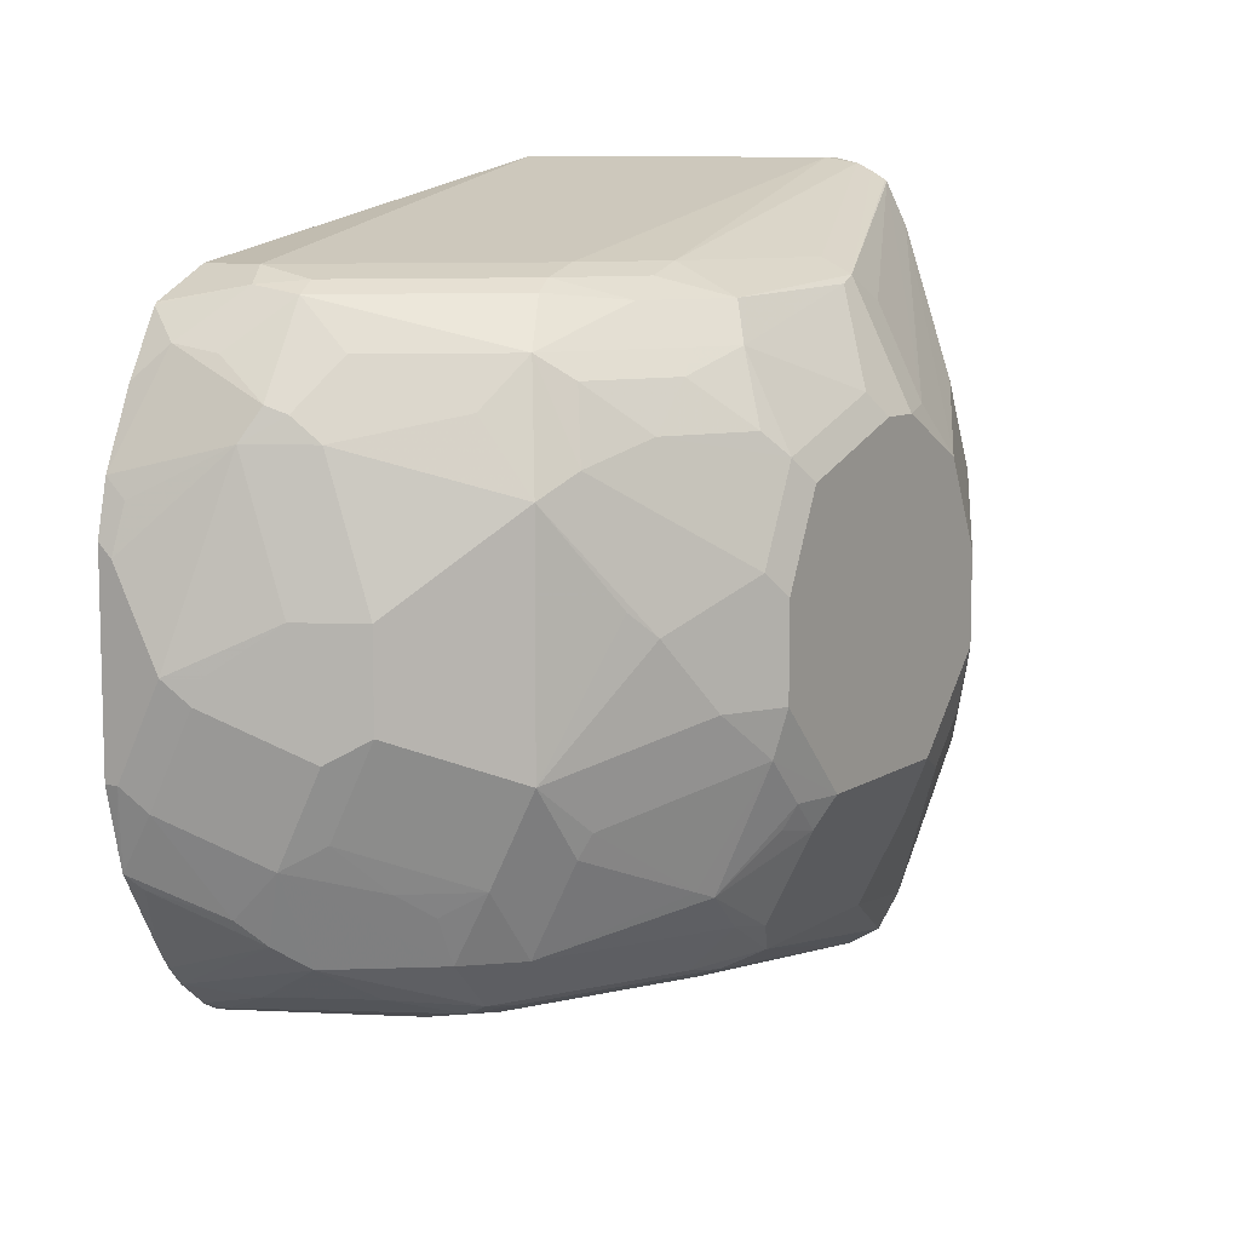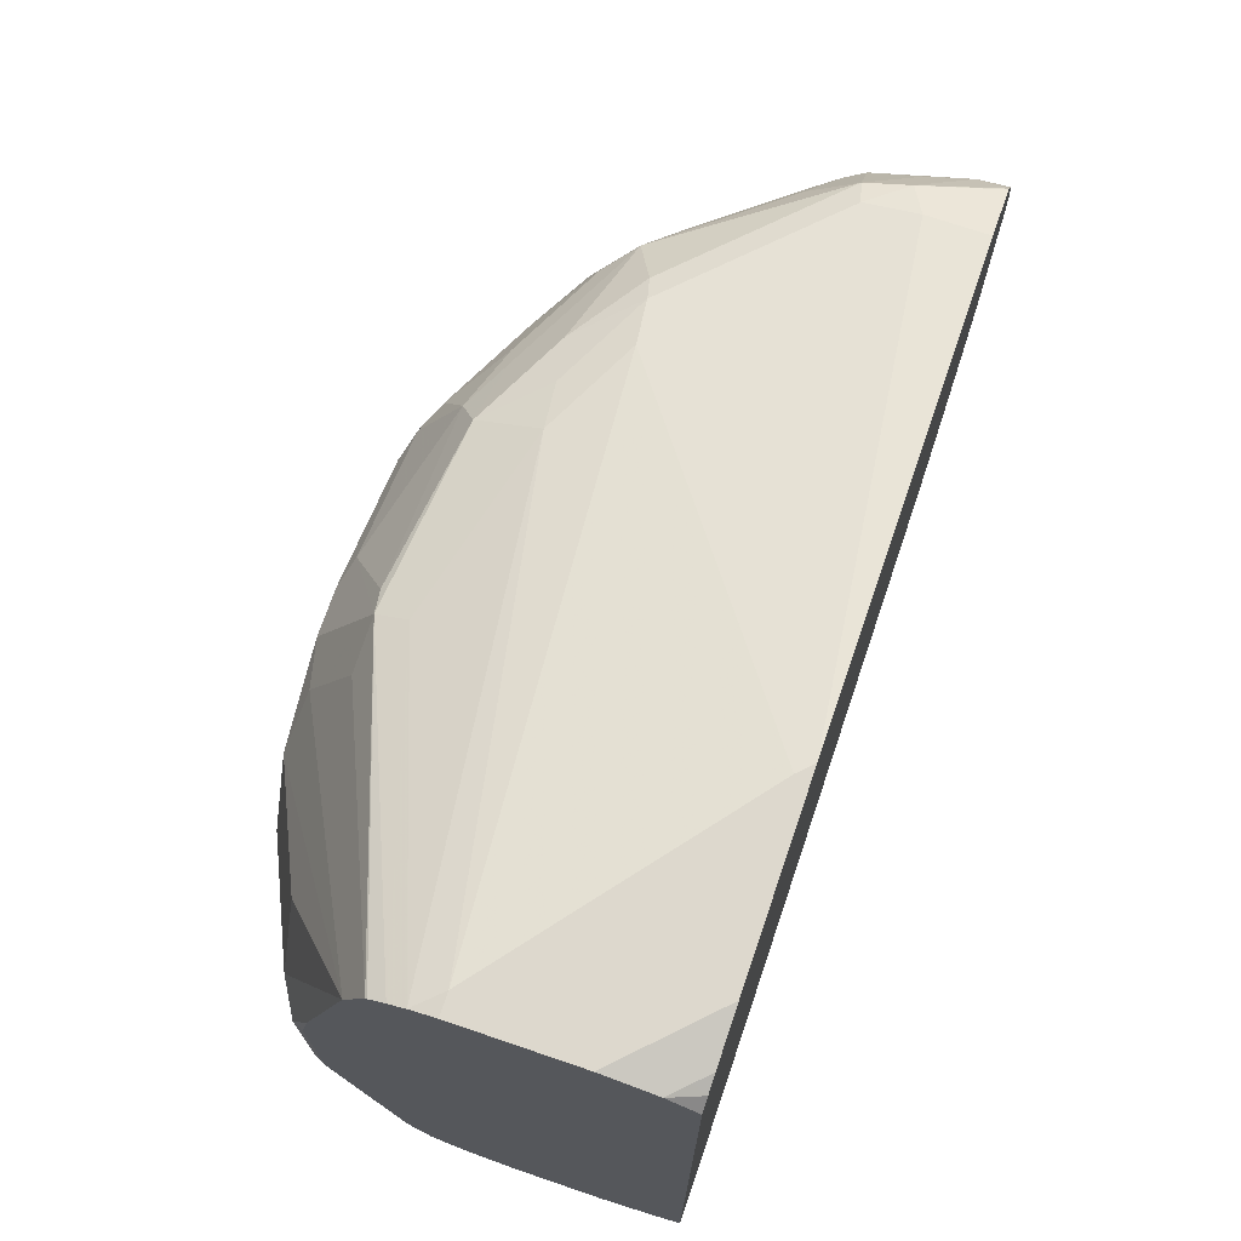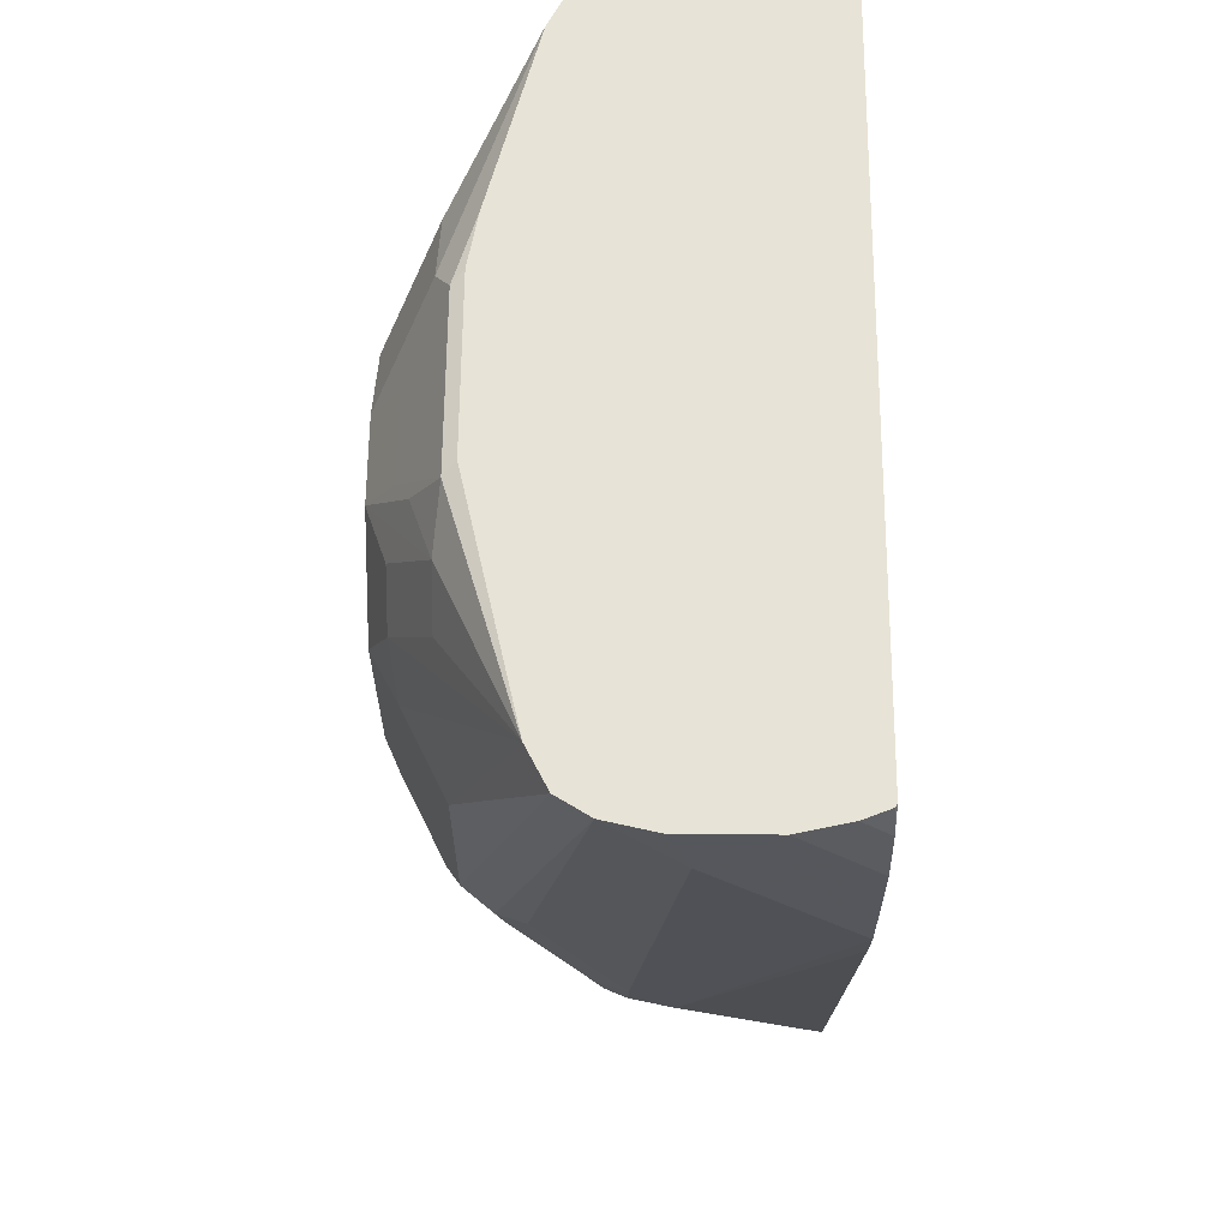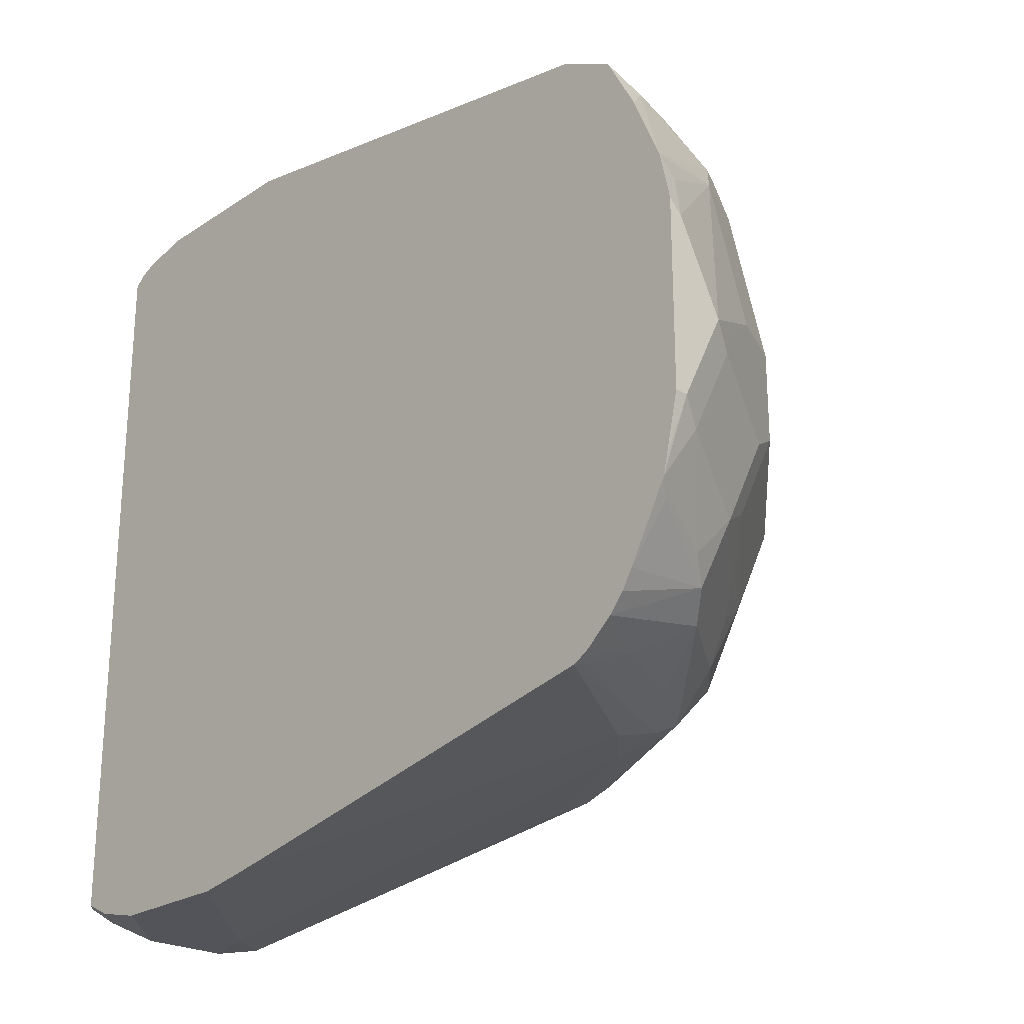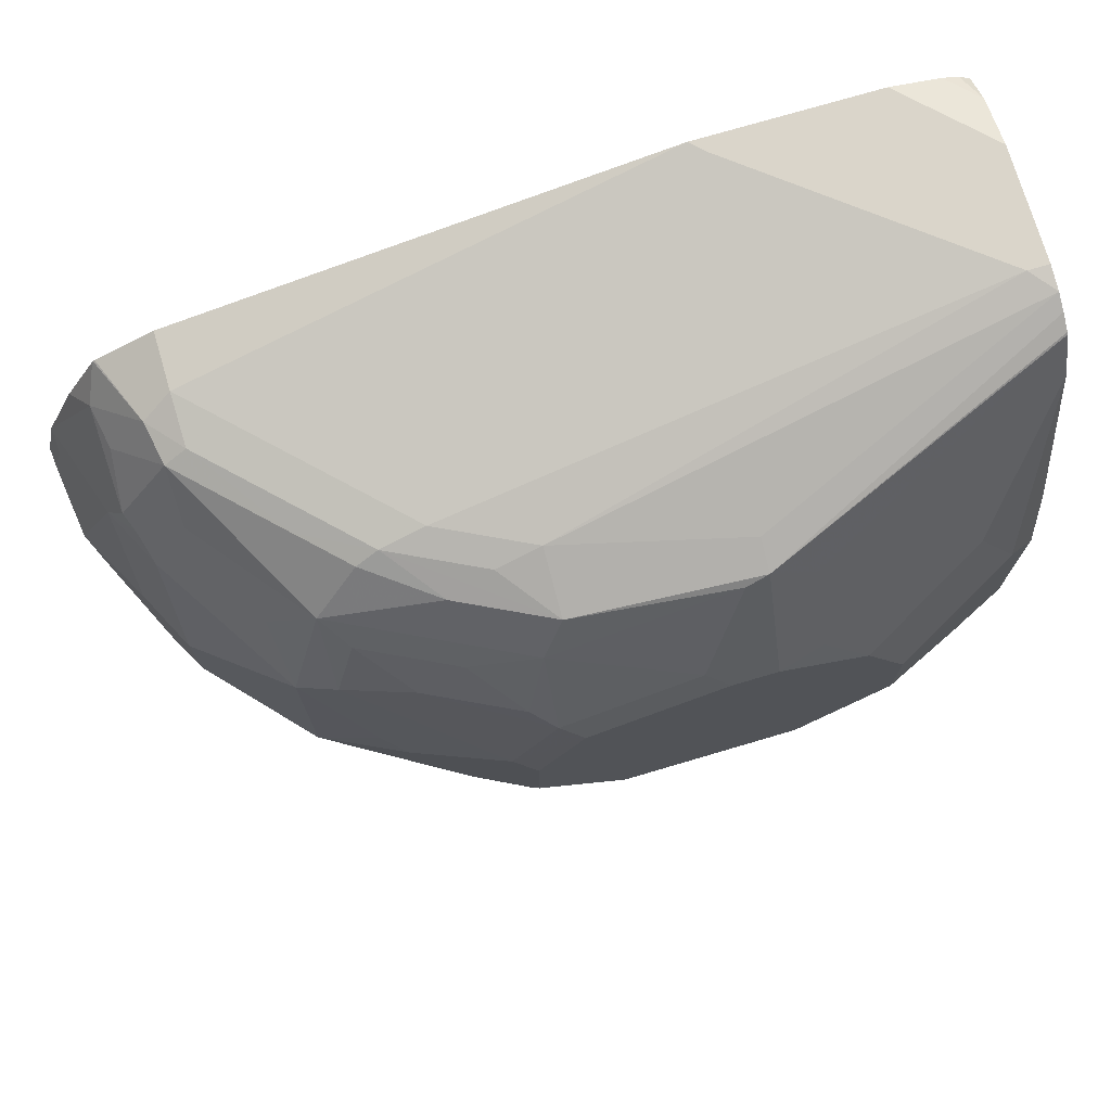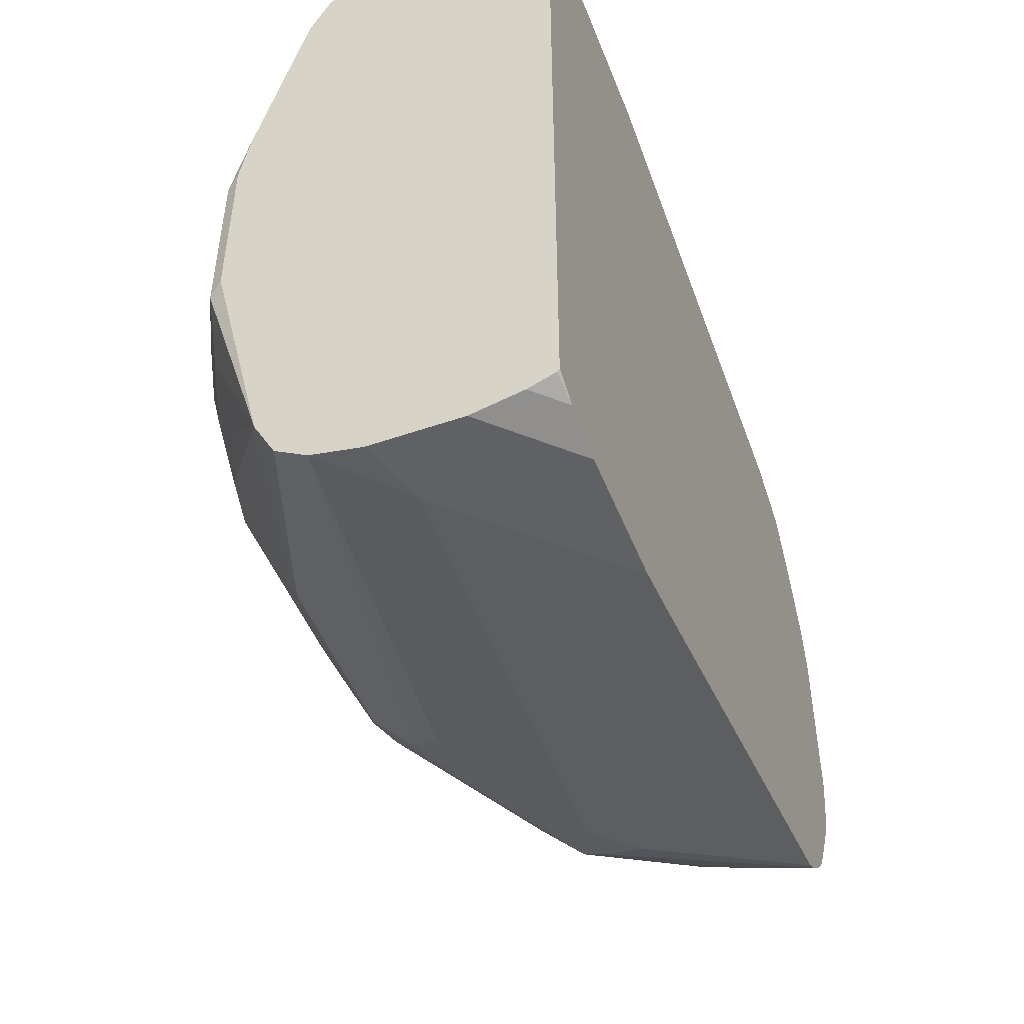
<metadata>
{"format":"obj","ext":"obj","renderer":"f3d","projection":"perspective","resolution":1024,"background":"white","views":[{"elev":8.8,"azim":31.3,"up":"+Z"},{"elev":72.2,"azim":-161.2,"up":"+Z"},{"elev":62.6,"azim":-179.5,"up":"+Y"},{"elev":-23.9,"azim":-42.5,"up":"+Z"},{"elev":74.2,"azim":73.5,"up":"+Z"},{"elev":-48.9,"azim":-159.0,"up":"+Z"}]}
</metadata>
<code>
v -0.6061 -0.08592 0.1801
v -0.6003 -0.08004 0.1801
v -0.6061 -0.005869 0.1801
v -0.6061 -0.3001 0.14
v -0.5802 -0.3001 0.14
v -0.5002 -0.2201 0.14
v -0.5202 0.01999 0.1801
v -0.5802 0.01999 0.1801
v -0.6003 0.0225 0.1751
v -0.6061 0.01663 0.1751
v -0.6061 -0.326 0.1271
v -0.5736 -0.3134 0.1334
v -0.5577 -0.3001 0.135
v -0.4977 -0.2401 0.135
v -0.4802 -0.1801 0.14
v -0.5096 0.02941 0.1777
v -0.5202 0.02941 0.1801
v -0.5708 0.02941 0.1801
v -0.5933 0.02941 0.1751
v -0.6061 0.02395 0.1721
v -0.6061 -0.3267 0.1265
v -0.5552 -0.3101 0.1301
v -0.6061 -0.3272 0.1259
v -0.5936 -0.3335 0.1134
v -0.5152 -0.2701 0.1301
v -0.4952 -0.2501 0.1301
v -0.4736 -0.2201 0.1267
v -0.4535 -0.1801 0.1267
v -0.4777 -0.2001 0.135
v -0.4469 -0.1001 0.1334
v -0.4602 -0.1001 0.14
v -0.5026 0.02941 0.1742
v -0.6061 0.02941 0.1674
v -0.5752 -0.3301 0.11
v -0.5536 -0.3335 0.09335
v -0.5452 -0.3301 0.09004
v -0.5352 -0.3101 0.11
v -0.4852 -0.2701 0.11
v -0.4936 -0.2734 0.1134
v -0.6061 -0.3414 0.1
v -0.6061 -0.3551 0.06839
v -0.4552 -0.2101 0.11
v -0.4452 -0.1901 0.11
v -0.4452 -0.1101 0.1301
v -0.4202 -0.1001 0.08003
v -0.4252 -0.08004 0.08253
v -0.4452 -0.08004 0.1225
v -0.4951 0.02941 0.1695
v -0.4959 0.02941 0.1702
v -0.4252 -0.1301 0.09004
v -0.6061 0.02941 -0.1686
v -0.5602 -0.3401 0.08003
v -0.5336 -0.3268 0.08003
v -0.4952 -0.2901 0.09004
v -0.4736 -0.2868 0.06
v -0.4652 -0.2701 0.07002
v -0.4727 -0.2601 0.1
v -0.4527 -0.2201 0.1
v -0.6061 -0.357 0.06
v -0.5978 -0.3551 0.06
v -0.4327 -0.2001 0.08003
v -0.4252 -0.1901 0.07002
v -0.4202 -0.1201 0.08003
v -0.4202 -0.06006 0.06
v -0.4857 0.02941 0.1506
v -0.606 0.02941 -0.169
v -0.6061 0.02933 -0.1688
v -0.6003 -0.3601 0.04001
v -0.5802 -0.3601 -0
v -0.5402 -0.3401 0.01999
v -0.5269 -0.3335 0.01999
v -0.5136 -0.3268 0.01999
v -0.4736 -0.2868 -0.04001
v -0.4527 -0.2601 0.01999
v -0.4452 -0.2501 0.009977
v -0.4527 -0.2401 0.08003
v -0.4252 -0.2101 0.03
v -0.6061 -0.3601 0.04587
v -0.4202 -0.1801 0.06
v -0.4202 -0.04004 0.01999
v -0.4469 -0.00667 0.08669
v -0.4469 0.01331 0.04668
v -0.4635 0.02941 0.06399
v -0.6051 0.02941 -0.1703
v -0.6061 0.01663 -0.1751
v -0.6003 -0.3601 -0.04001
v -0.5702 -0.3551 -0.009977
v -0.5669 -0.3535 -0
v -0.5302 -0.3351 -0.03
v -0.5136 -0.3268 -0.01999
v -0.4936 -0.2868 -0.08003
v -0.4702 -0.2651 -0.07002
v -0.4652 -0.2626 -0.06
v -0.4252 -0.2026 -0.04001
v -0.4335 -0.2268 -0.01999
v -0.4335 -0.2268 0.01999
v -0.4202 -0.2001 -0.01999
v -0.4202 -0.2001 0.01999
v -0.6061 -0.3601 -0.04001
v -0.4202 -0.04004 -0.01999
v -0.4335 -0.01334 0.01333
v -0.4535 0.02666 0.03332
v -0.4591 0.02941 0.03885
v -0.5933 0.02941 -0.1751
v -0.6028 0.01999 -0.1751
v -0.6061 -0.005869 -0.1801
v -0.5902 -0.3551 -0.04999
v -0.6061 -0.3541 -0.06589
v -0.6061 -0.352 -0.07414
v -0.5502 -0.3351 -0.07002
v -0.5336 -0.3268 -0.06
v -0.5102 -0.2851 -0.11
v -0.4902 -0.2651 -0.11
v -0.5202 -0.3076 -0.08003
v -0.5102 -0.2951 -0.09004
v -0.4502 -0.2151 -0.09004
v -0.4469 -0.2067 -0.09335
v -0.4252 -0.1826 -0.06
v -0.4202 -0.1601 -0.06
v -0.4202 -0.1801 -0.04001
v -0.4302 -0.03005 -0.04999
v -0.4502 0.009996 -0.07002
v -0.4402 -3.436e-05 -0.04001
v -0.4335 -0.01334 -0.02665
v -0.4202 -0.08004 -0.06
v -0.4302 -0.05003 -0.07002
v -0.4535 0.02666 -0.04668
v -0.4591 0.02941 -0.04114
v -0.5814 0.02941 -0.1777
v -0.5802 0.01999 -0.1801
v -0.6061 -0.0659 -0.1801
v -0.5702 -0.3351 -0.09004
v -0.6003 -0.3476 -0.08003
v -0.6061 -0.3341 -0.1059
v -0.5602 -0.3276 -0.1
v -0.5502 -0.3151 -0.11
v -0.5102 -0.2651 -0.1301
v -0.5402 -0.3026 -0.115
v -0.4502 -0.1851 -0.11
v -0.4469 -0.1667 -0.1134
v -0.4269 -0.1667 -0.07336
v -0.4302 -0.1851 -0.07002
v -0.4844 0.02941 -0.1482
v -0.4502 -0.01003 -0.09004
v -0.4335 -0.07337 -0.08669
v -0.5708 0.02941 -0.1801
v -0.6003 -0.06006 -0.1801
v -0.5402 -0.2601 -0.14
v -0.6061 -0.08767 -0.1765
v -0.6061 -0.3289 -0.1142
v -0.6061 -0.3221 -0.122
v -0.5802 -0.3068 -0.1267
v -0.5402 -0.2868 -0.1267
v -0.5202 -0.2626 -0.135
v -0.5069 -0.2467 -0.1334
v -0.4702 -0.1851 -0.1301
v -0.4535 -0.1534 -0.1267
v -0.4469 -0.08672 -0.1134
v -0.4939 0.02941 -0.1663
v -0.4535 -0.07337 -0.1267
v -0.5308 0.02941 -0.1801
v -0.5402 -3.436e-05 -0.1801
v -0.5202 -0.2401 -0.14
v -0.6061 -0.3019 -0.1365
v -0.6061 -0.1038 -0.1736
v -0.6061 -0.3099 -0.1321
v -0.6003 -0.3026 -0.135
v -0.4669 -0.1667 -0.1334
v -0.5083 0.02941 -0.1751
v -0.4802 -0.1601 -0.14
v -0.6061 -0.3058 -0.1346
f 91 115 112
f 91 114 115
f 85 105 106
f 92 116 93
f 91 111 114
f 93 116 94
f 92 113 116
f 91 112 113
f 86 99 108
f 87 89 88
f 87 110 89
f 87 107 110
f 86 109 107
f 86 108 109
f 84 105 85
f 94 116 117
f 89 111 90
f 94 117 118
f 105 129 130
f 94 119 120
f 106 161 162
f 84 104 105
f 106 146 161
f 106 130 146
f 105 130 106
f 104 129 105
f 102 128 103
f 102 127 128
f 94 118 119
f 101 127 102
f 100 126 121
f 100 125 126
f 100 127 124
f 100 123 127
f 100 122 123
f 100 121 122
f 94 97 95
f 94 120 97
f 101 124 127
f 83 102 103
f 65 82 83
f 82 102 83
f 70 89 71
f 69 88 70
f 69 87 88
f 69 107 87
f 69 86 107
f 68 86 69
f 68 99 86
f 68 78 99
f 66 85 67
f 66 84 85
f 106 162 147
f 65 81 82
f 64 81 65
f 64 80 81
f 62 77 79
f 62 76 77
f 61 76 62
f 70 88 89
f 71 89 72
f 72 89 90
f 73 91 113
f 80 82 81
f 80 101 82
f 80 124 101
f 80 100 124
f 77 98 79
f 77 97 98
f 77 95 97
f 77 96 95
f 82 101 102
f 75 96 77
f 73 111 91
f 73 90 111
f 73 75 74
f 73 95 75
f 73 94 95
f 73 93 94
f 73 92 93
f 73 113 92
f 75 95 96
f 106 147 131
f 127 143 128
f 107 132 110
f 148 154 164
f 148 163 154
f 147 163 148
f 147 162 163
f 145 158 160
f 143 160 159
f 143 145 160
f 140 160 158
f 140 157 160
f 139 157 140
f 139 156 157
f 137 156 139
f 137 168 156
f 137 155 168
f 137 154 155
f 137 153 154
f 137 138 153
f 148 164 165
f 136 153 138
f 148 165 149
f 152 166 167
f 59 68 60
f 168 170 169
f 166 171 167
f 164 167 171
f 162 170 163
f 162 169 170
f 161 169 162
f 157 159 160
f 157 169 159
f 157 168 169
f 156 168 157
f 155 170 168
f 155 163 170
f 154 167 164
f 154 163 155
f 153 167 154
f 152 167 153
f 151 166 152
f 136 152 153
f 136 151 152
f 135 150 151
f 117 141 142
f 117 140 141
f 117 139 140
f 113 117 116
f 113 139 117
f 113 137 139
f 112 138 137
f 112 136 138
f 112 115 114
f 112 137 113
f 110 112 114
f 110 136 112
f 110 135 136
f 110 132 135
f 110 114 111
f 109 134 133
f 109 133 132
f 117 142 118
f 118 142 141
f 118 141 119
f 119 141 140
f 135 151 136
f 134 150 135
f 133 134 135
f 132 133 135
f 131 148 149
f 131 147 148
f 129 146 130
f 126 143 144
f 107 109 132
f 126 145 143
f 122 144 143
f 122 126 144
f 122 127 123
f 122 143 127
f 121 126 122
f 119 145 125
f 119 158 145
f 119 140 158
f 125 145 126
f 59 78 68
f 89 110 111
f 57 76 58
f 14 26 27
f 14 25 26
f 13 25 14
f 13 22 25
f 12 24 22
f 12 23 24
f 12 21 23
f 12 22 13
f 11 21 12
f 9 20 10
f 9 19 20
f 9 18 19
f 8 18 9
f 7 15 16
f 7 16 17
f 6 14 15
f 6 15 7
f 14 27 28
f 14 28 29
f 14 29 15
f 15 29 28
f 16 84 66
f 16 104 84
f 16 129 104
f 16 146 129
f 16 161 146
f 16 169 161
f 16 159 169
f 16 143 159
f 5 14 6
f 16 128 143
f 16 83 103
f 16 65 83
f 16 48 65
f 16 49 48
f 16 32 49
f 15 31 16
f 15 30 31
f 15 28 30
f 16 103 128
f 16 66 51
f 5 13 14
f 5 11 12
f 1 165 164
f 1 149 165
f 1 131 149
f 1 106 131
f 1 85 106
f 1 67 85
f 1 51 67
f 1 33 51
f 1 20 33
f 1 10 20
f 1 3 10
f 1 8 3
f 1 18 8
f 1 17 18
f 1 7 17
f 1 2 7
f 58 76 61
f 1 164 171
f 1 171 166
f 1 166 151
f 1 151 150
f 4 11 5
f 3 9 10
f 3 8 9
f 2 6 7
f 1 6 2
f 1 5 6
f 1 4 5
f 1 11 4
f 5 12 13
f 1 21 11
f 1 40 23
f 1 41 40
f 1 59 41
f 1 99 78
f 1 108 99
f 1 109 108
f 1 134 109
f 1 150 134
f 1 23 21
f 16 51 33
f 1 78 59
f 16 19 18
f 45 64 46
f 45 80 64
f 45 100 80
f 45 125 100
f 45 119 125
f 45 120 119
f 45 97 120
f 45 98 97
f 45 79 98
f 45 63 79
f 45 50 63
f 43 50 44
f 43 62 50
f 43 61 62
f 43 58 61
f 42 58 43
f 41 60 52
f 46 64 65
f 46 65 48
f 46 48 47
f 50 62 79
f 56 77 76
f 16 33 19
f 56 75 77
f 56 76 57
f 55 90 73
f 55 72 90
f 55 75 56
f 55 74 75
f 41 59 60
f 55 73 74
f 53 72 55
f 53 71 72
f 52 71 53
f 52 70 71
f 52 69 70
f 52 60 68
f 51 66 67
f 50 79 63
f 53 55 54
f 38 58 42
f 52 68 69
f 38 56 57
f 27 38 28
f 26 38 27
f 25 38 26
f 25 39 38
f 24 35 34
f 24 41 35
f 24 40 41
f 23 40 24
f 28 38 42
f 22 39 25
f 22 36 37
f 22 35 36
f 22 34 35
f 22 24 34
f 19 33 20
f 38 57 58
f 16 31 32
f 16 18 17
f 22 37 38
f 28 42 43
f 22 38 39
f 28 44 30
f 36 38 37
f 28 43 44
f 38 54 55
f 36 54 38
f 36 53 54
f 36 52 53
f 35 52 36
f 30 50 45
f 38 55 56
f 35 41 52
f 30 44 50
f 30 32 31
f 30 49 32
f 30 45 46
f 30 48 49
f 30 46 47
f 30 47 48

</code>
